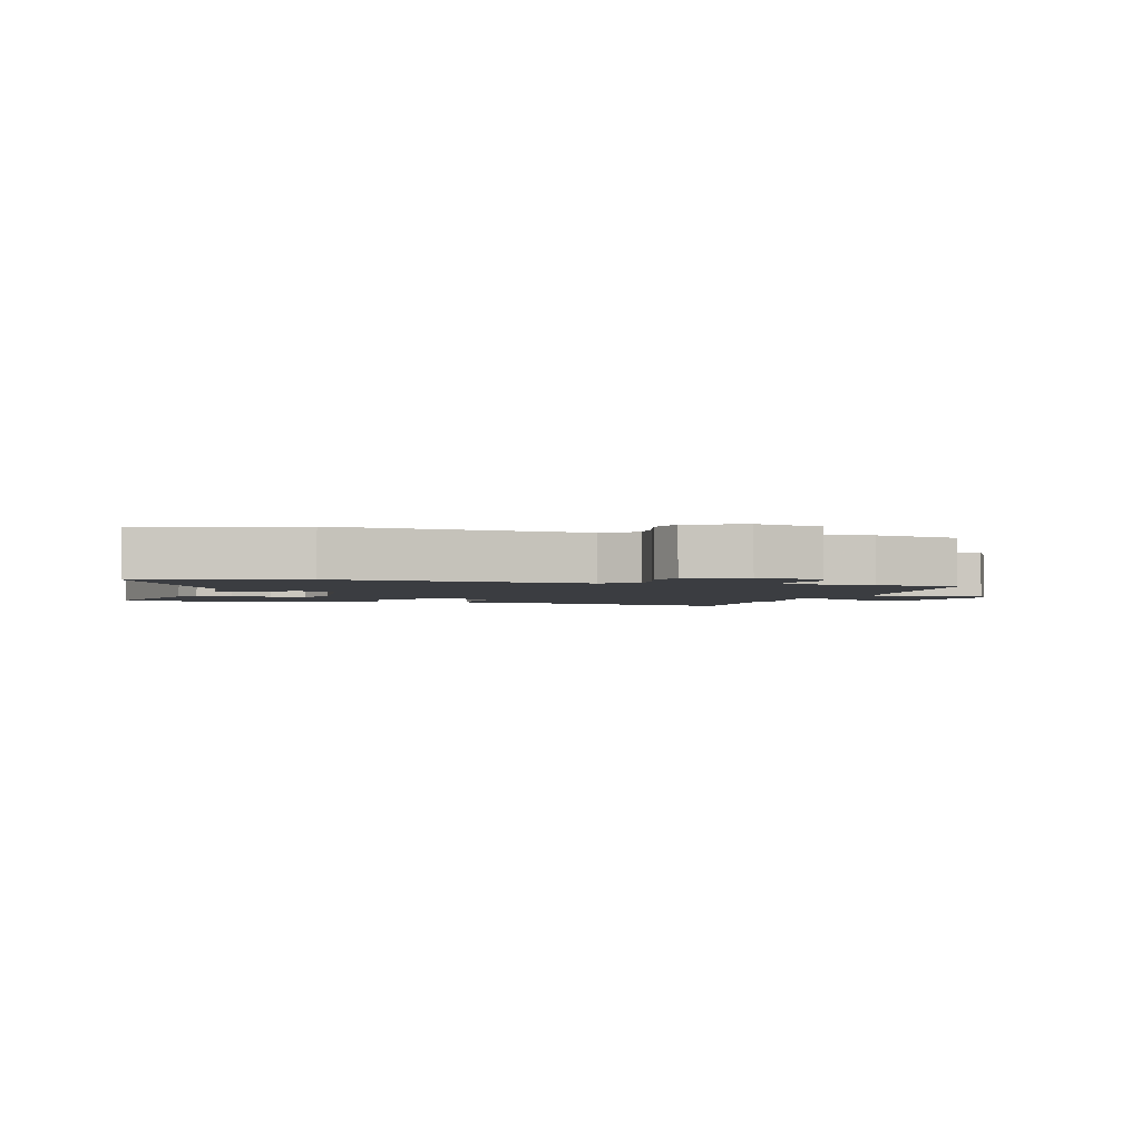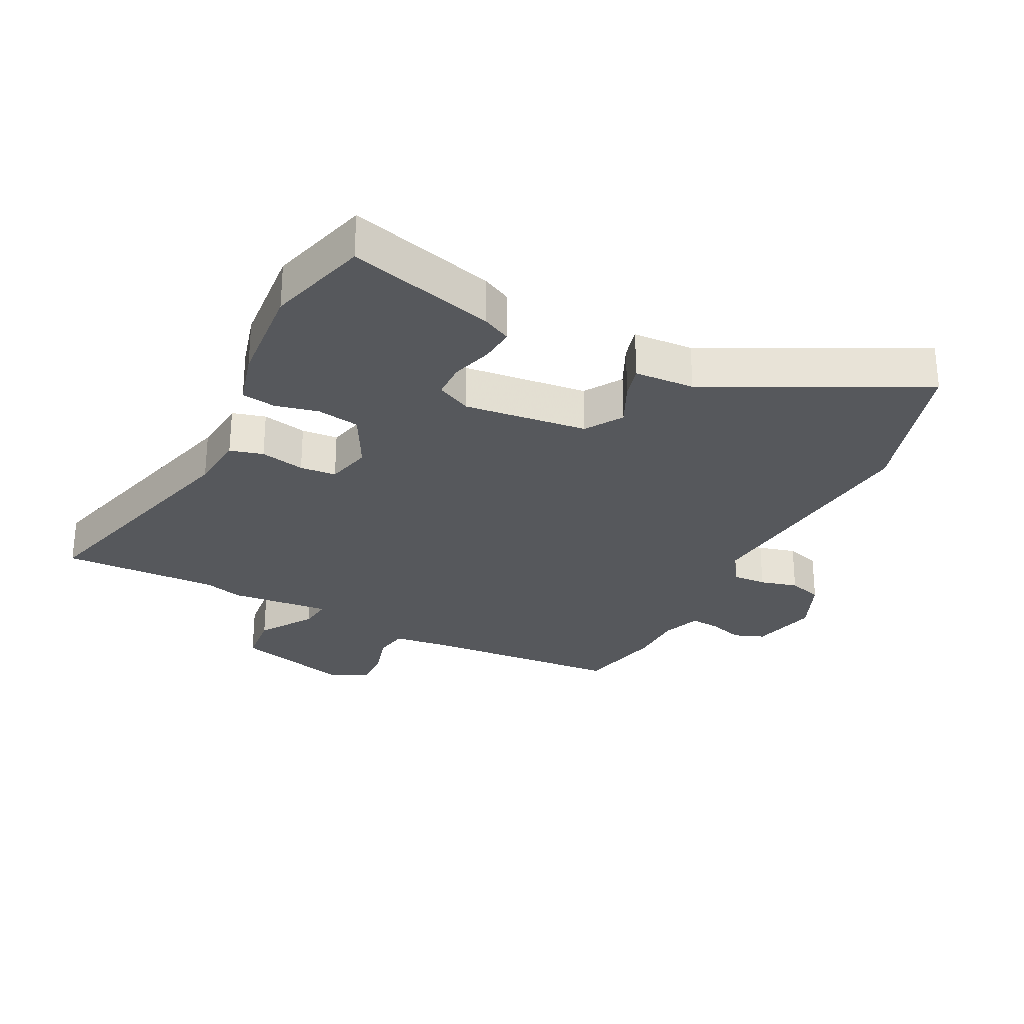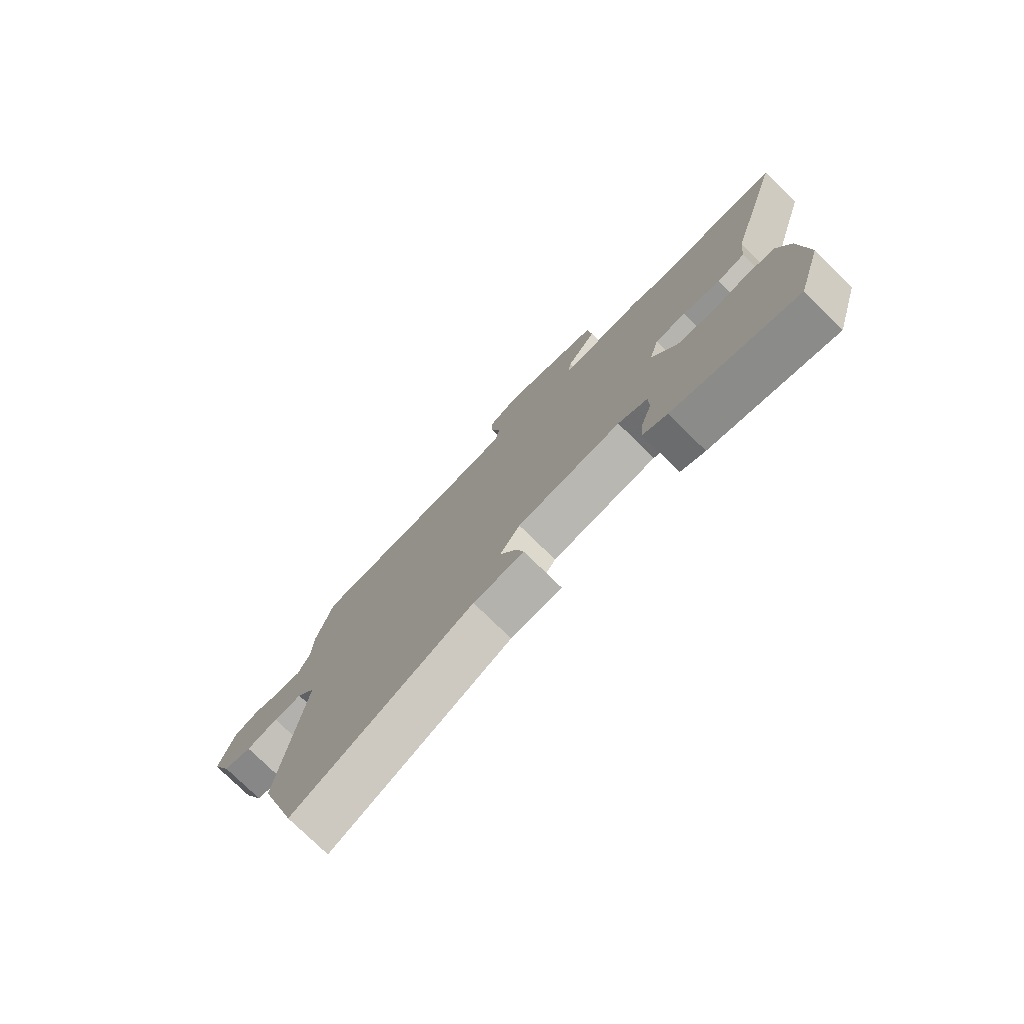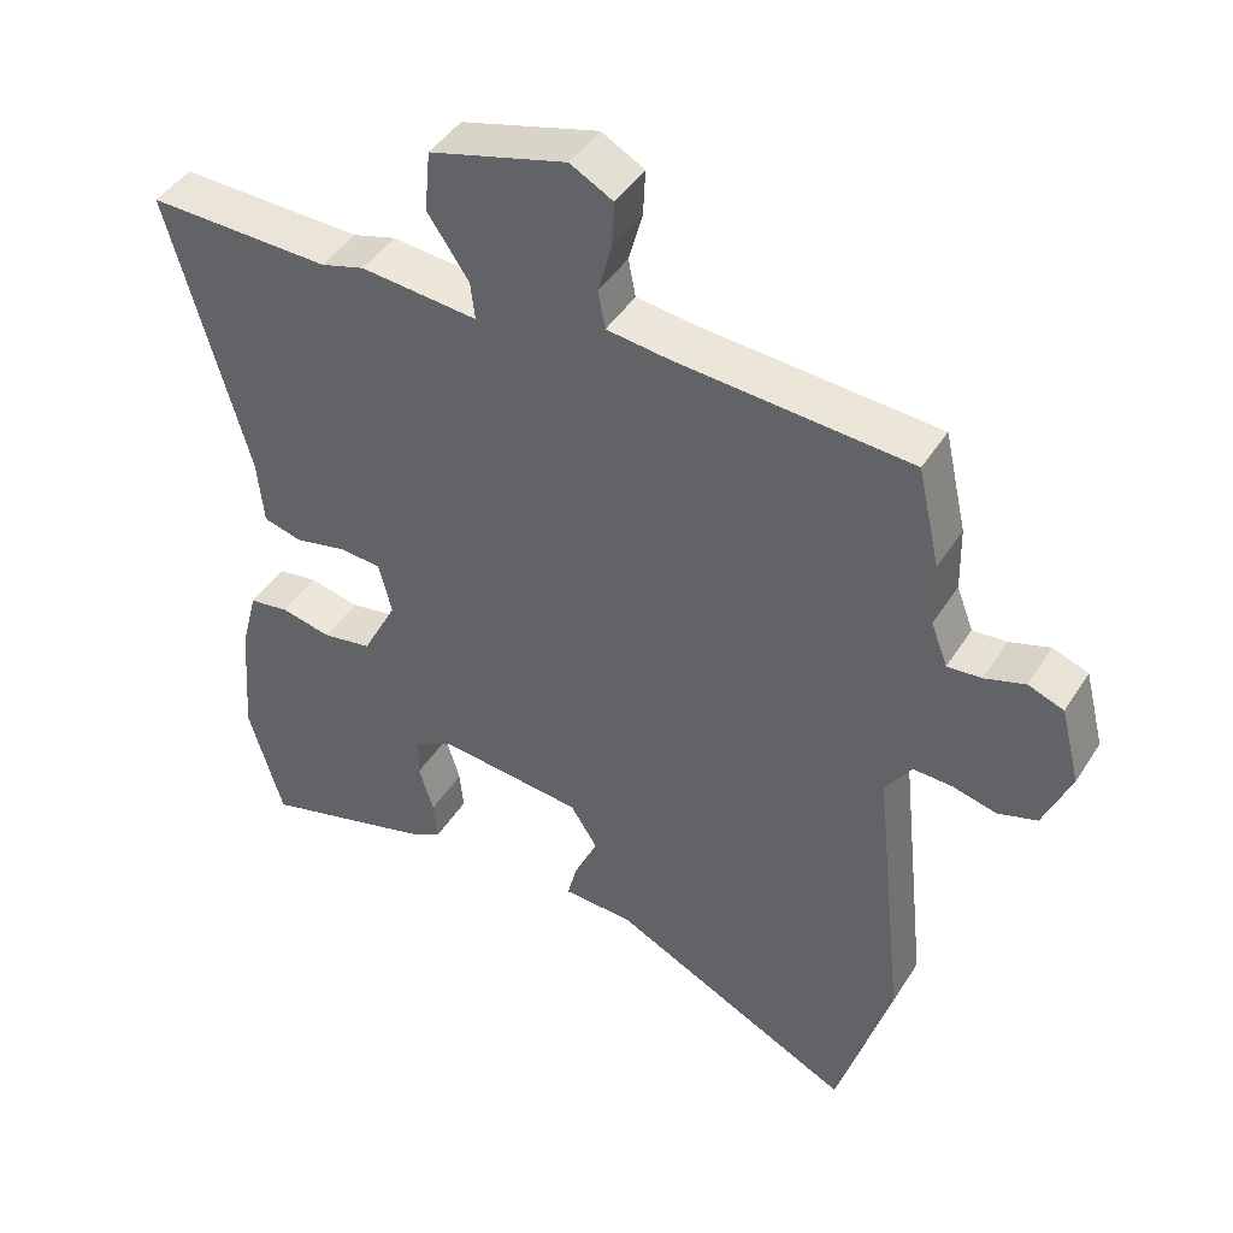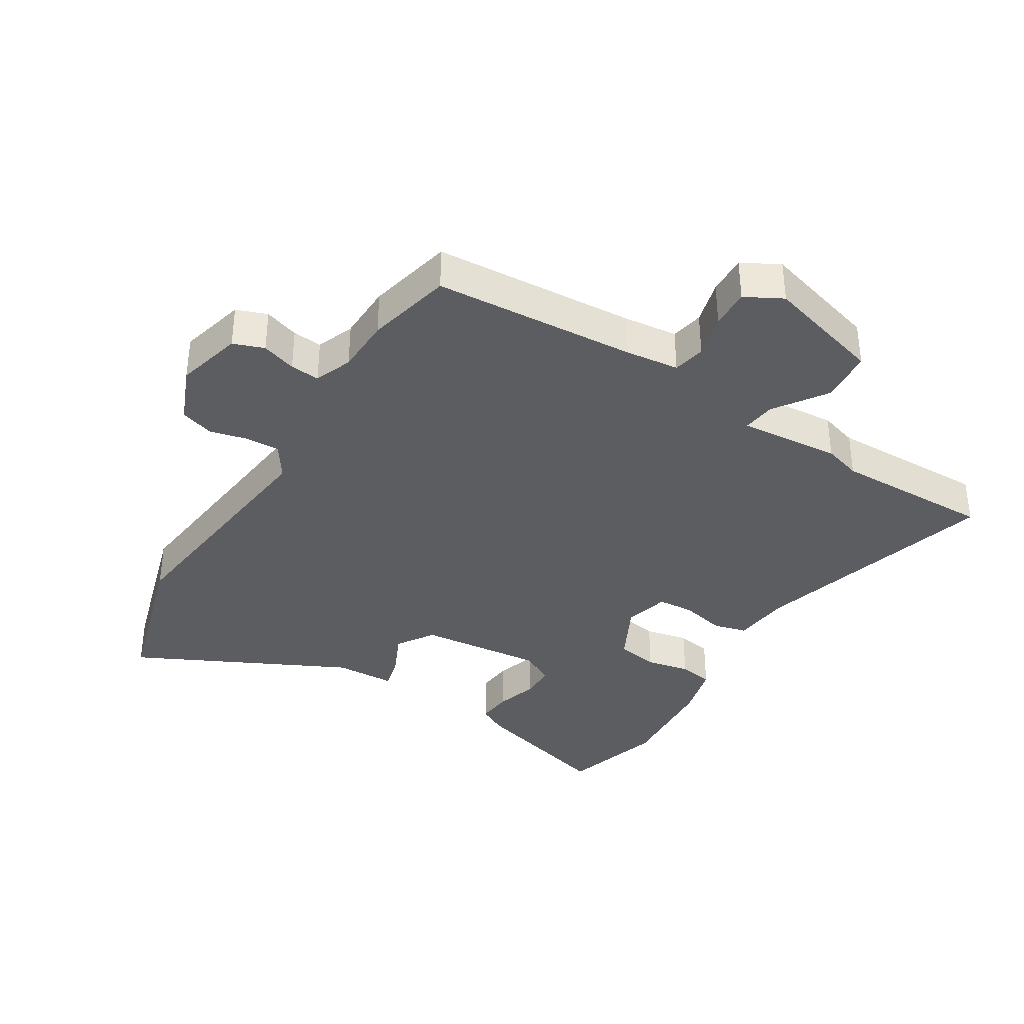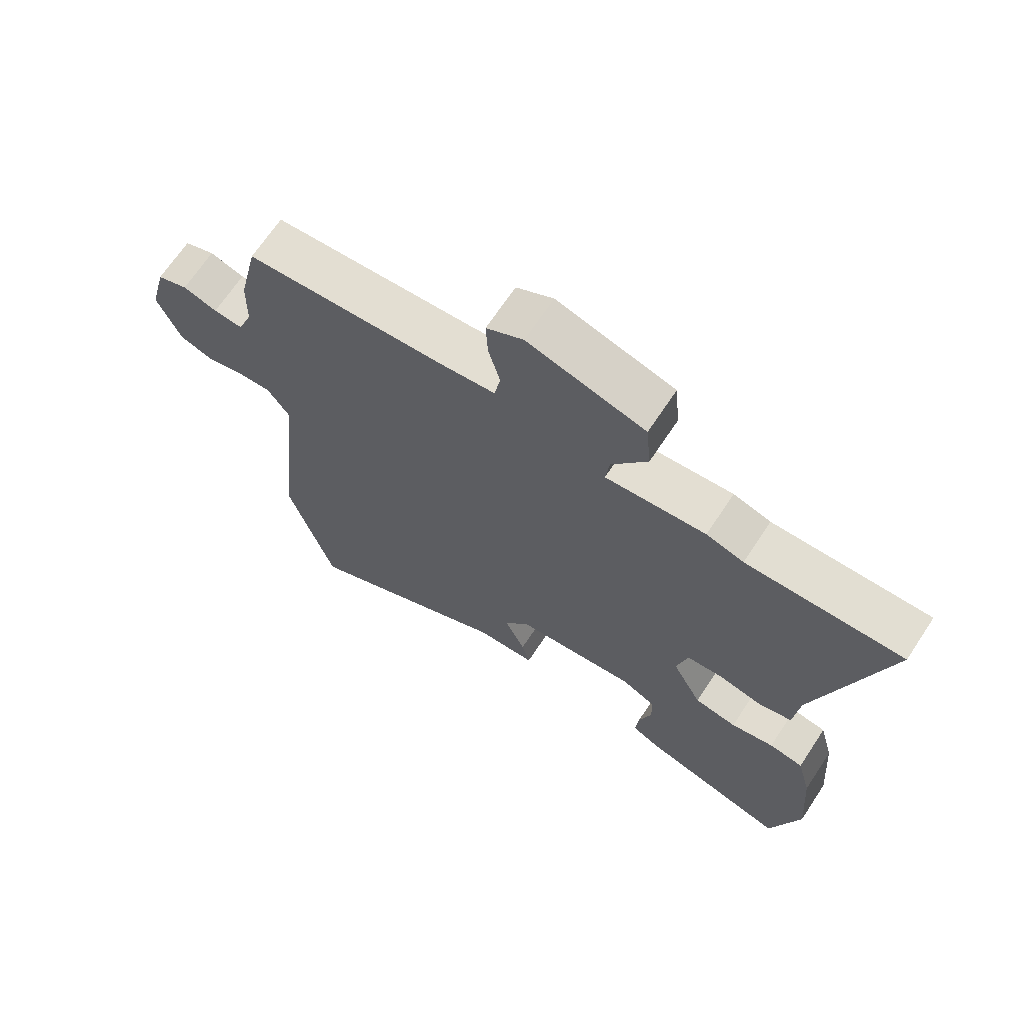
<metadata>
{"format":"obj","ext":"obj","renderer":"f3d","projection":"perspective","resolution":1024,"background":"white","views":[{"elev":-2.4,"azim":-104.7,"up":"+Y"},{"elev":-28.0,"azim":153.7,"up":"+Y"},{"elev":-77.5,"azim":45.7,"up":"+Z"},{"elev":44.2,"azim":-149.7,"up":"+Z"},{"elev":-36.6,"azim":-31.8,"up":"+Y"},{"elev":68.1,"azim":33.5,"up":"+Z"}]}
</metadata>
<code>
v 0.315 0.07 0.496
v 0.567 0.07 0.501
v 0.458 0.07 0.107
v 0.449 0.07 0.015
v 0.396 0.07 0.001
v 0.325 0.07 0.017
v 0.267 0.07 0.013
v 0.249 0.07 -0.059
v 0.297 0.07 -0.152
v 0.365 0.07 -0.164
v 0.434 0.07 -0.149
v 0.489 0.07 -0.158
v 0.512 0.07 -0.246
v 0.525 0.07 -0.414
v 0.478 0.07 -0.577
v 0.244 0.07 -0.51
v 0.198 0.07 -0.486
v 0.203 0.07 -0.43
v 0.223 0.07 -0.364
v 0.222 0.07 -0.307
v 0.167 0.07 -0.279
v -0.03 0.07 -0.299
v -0.068 0.07 -0.358
v -0.035 0.07 -0.429
v -0.022 0.07 -0.481
v -0.118 0.07 -0.485
v -0.455 0.07 -0.652
v -0.529 0.07 -0.403
v -0.486 0.07 -0.008
v -0.522 0.07 0.046
v -0.576 0.07 0.044
v -0.636 0.07 0.029
v -0.69 0.07 0.046
v -0.728 0.07 0.137
v -0.701 0.07 0.243
v -0.652 0.07 0.261
v -0.597 0.07 0.243
v -0.55 0.07 0.239
v -0.527 0.07 0.299
v -0.525 0.07 0.388
v -0.494 0.07 0.525
v -0.171 0.07 0.547
v -0.086 0.07 0.557
v -0.076 0.07 0.609
v -0.095 0.07 0.679
v -0.098 0.07 0.742
v -0.039 0.07 0.774
v 0.149 0.07 0.721
v 0.157 0.07 0.636
v 0.1 0.07 0.552
v 0.094 0.07 0.5
v 0.255 0.07 0.514
v 0.315 0 0.496
v 0.567 0 0.501
v 0.458 0 0.107
v 0.449 0 0.015
v 0.396 0 0.001
v 0.325 0 0.017
v 0.267 0 0.013
v 0.249 0 -0.059
v 0.297 0 -0.152
v 0.365 0 -0.164
v 0.434 0 -0.149
v 0.489 0 -0.158
v 0.512 0 -0.246
v 0.525 0 -0.414
v 0.478 0 -0.577
v 0.244 0 -0.51
v 0.198 0 -0.486
v 0.203 0 -0.43
v 0.223 0 -0.364
v 0.222 0 -0.307
v 0.167 0 -0.279
v -0.03 0 -0.299
v -0.068 0 -0.358
v -0.035 0 -0.429
v -0.022 0 -0.481
v -0.118 0 -0.485
v -0.455 0 -0.652
v -0.529 0 -0.403
v -0.486 0 -0.008
v -0.522 0 0.046
v -0.576 0 0.044
v -0.636 0 0.029
v -0.69 0 0.046
v -0.728 0 0.137
v -0.701 0 0.243
v -0.652 0 0.261
v -0.597 0 0.243
v -0.55 0 0.239
v -0.527 0 0.299
v -0.525 0 0.388
v -0.494 0 0.525
v -0.171 0 0.547
v -0.086 0 0.557
v -0.076 0 0.609
v -0.095 0 0.679
v -0.098 0 0.742
v -0.039 0 0.774
v 0.149 0 0.721
v 0.157 0 0.636
v 0.1 0 0.552
v 0.094 0 0.5
v 0.255 0 0.514
f 51 52 1
f 47 48 49 50
f 47 50 51
f 44 45 46 47
f 43 44 47 51
f 42 43 51
f 39 40 41 42
f 38 39 42 51
f 34 35 36 37
f 34 37 38
f 31 32 33 34
f 30 31 34 38
f 29 30 38 51
f 26 27 28 29
f 23 24 25 26
f 23 26 29 51
f 16 17 18 19
f 16 19 20
f 15 16 20
f 14 15 20
f 13 14 20 21
f 10 11 12 13
f 9 10 13 21
f 3 4 5 6
f 1 2 3 6
f 1 6 7
f 22 23 51 1
f 8 9 21 22
f 1 7 8 22
f 53 104 103
f 102 101 100 99
f 103 102 99
f 99 98 97 96
f 103 99 96 95
f 103 95 94
f 94 93 92 91
f 103 94 91 90
f 89 88 87 86
f 90 89 86
f 86 85 84 83
f 90 86 83 82
f 103 90 82 81
f 81 80 79 78
f 78 77 76 75
f 103 81 78 75
f 71 70 69 68
f 72 71 68
f 72 68 67
f 72 67 66
f 73 72 66 65
f 65 64 63 62
f 73 65 62 61
f 58 57 56 55
f 58 55 54 53
f 59 58 53
f 53 103 75 74
f 74 73 61 60
f 74 60 59 53
f 1 53 54 2
f 2 54 55 3
f 3 55 56 4
f 4 56 57 5
f 5 57 58 6
f 6 58 59 7
f 7 59 60 8
f 8 60 61 9
f 9 61 62 10
f 10 62 63 11
f 11 63 64 12
f 12 64 65 13
f 13 65 66 14
f 14 66 67 15
f 15 67 68 16
f 16 68 69 17
f 17 69 70 18
f 18 70 71 19
f 19 71 72 20
f 20 72 73 21
f 21 73 74 22
f 22 74 75 23
f 23 75 76 24
f 24 76 77 25
f 25 77 78 26
f 26 78 79 27
f 27 79 80 28
f 28 80 81 29
f 29 81 82 30
f 30 82 83 31
f 31 83 84 32
f 32 84 85 33
f 33 85 86 34
f 34 86 87 35
f 35 87 88 36
f 36 88 89 37
f 37 89 90 38
f 38 90 91 39
f 39 91 92 40
f 40 92 93 41
f 41 93 94 42
f 42 94 95 43
f 43 95 96 44
f 44 96 97 45
f 45 97 98 46
f 46 98 99 47
f 47 99 100 48
f 48 100 101 49
f 49 101 102 50
f 50 102 103 51
f 51 103 104 52
f 52 104 53 1

</code>
